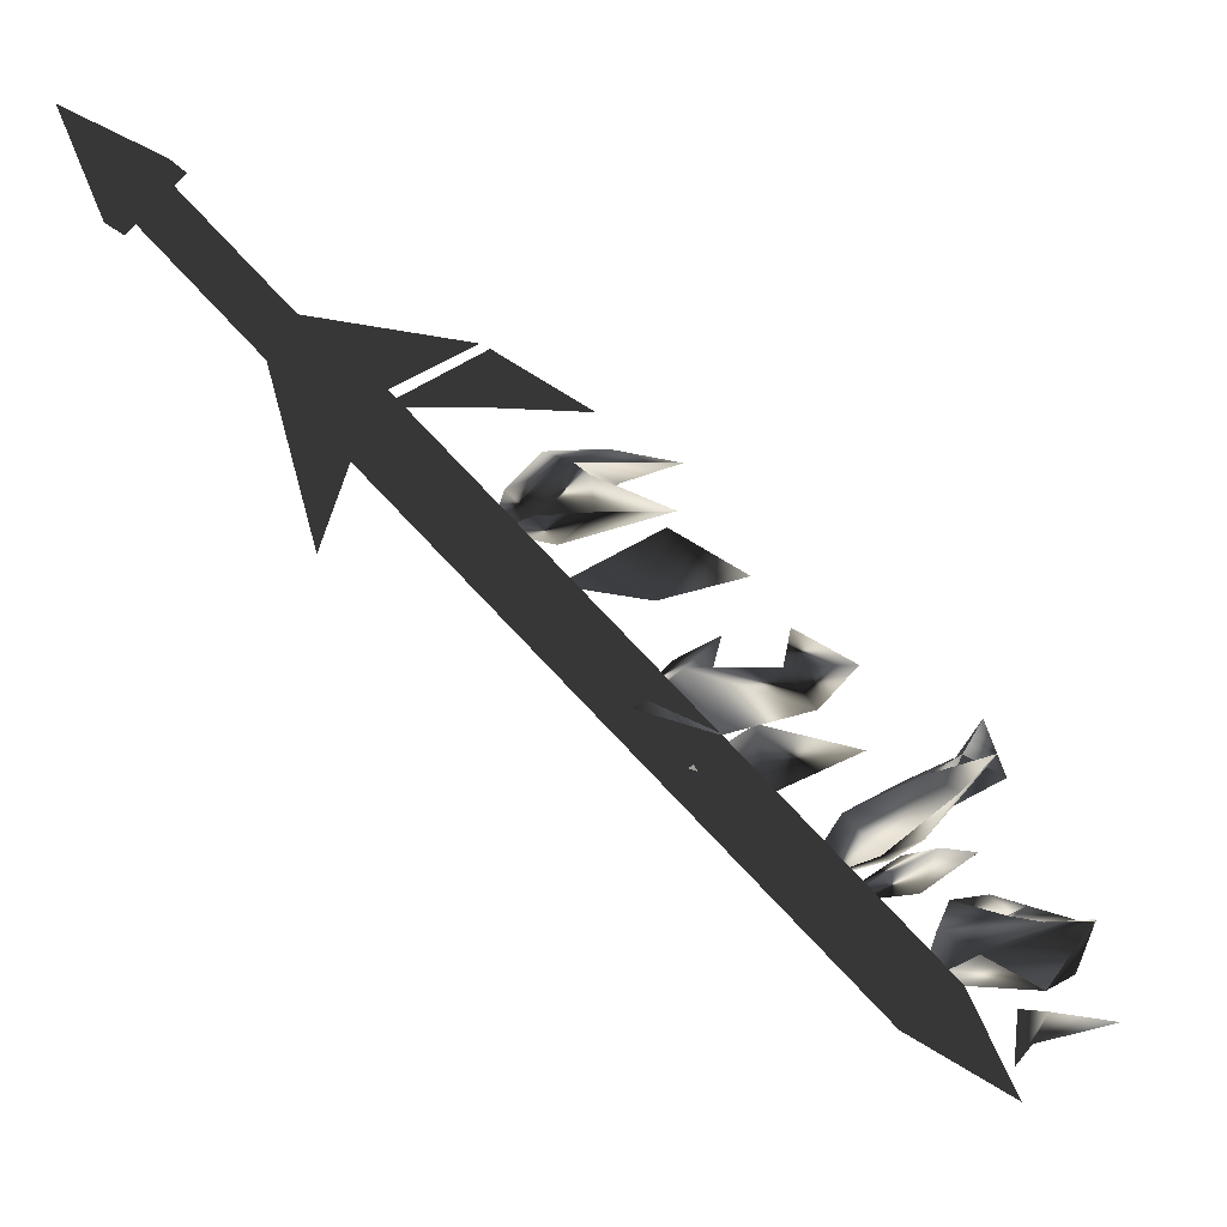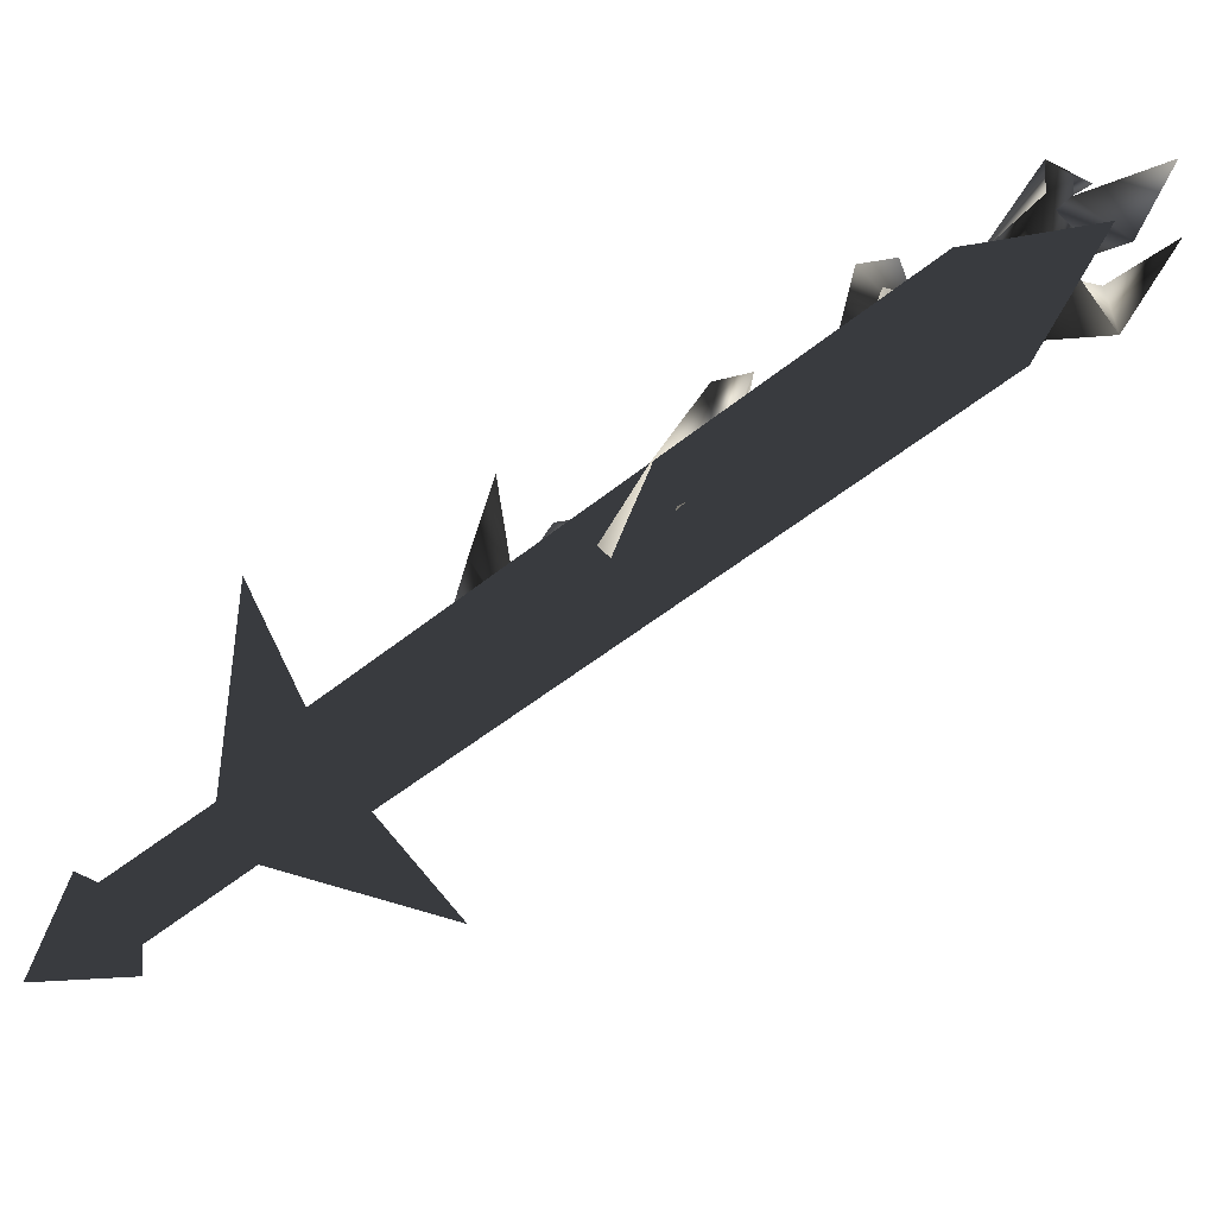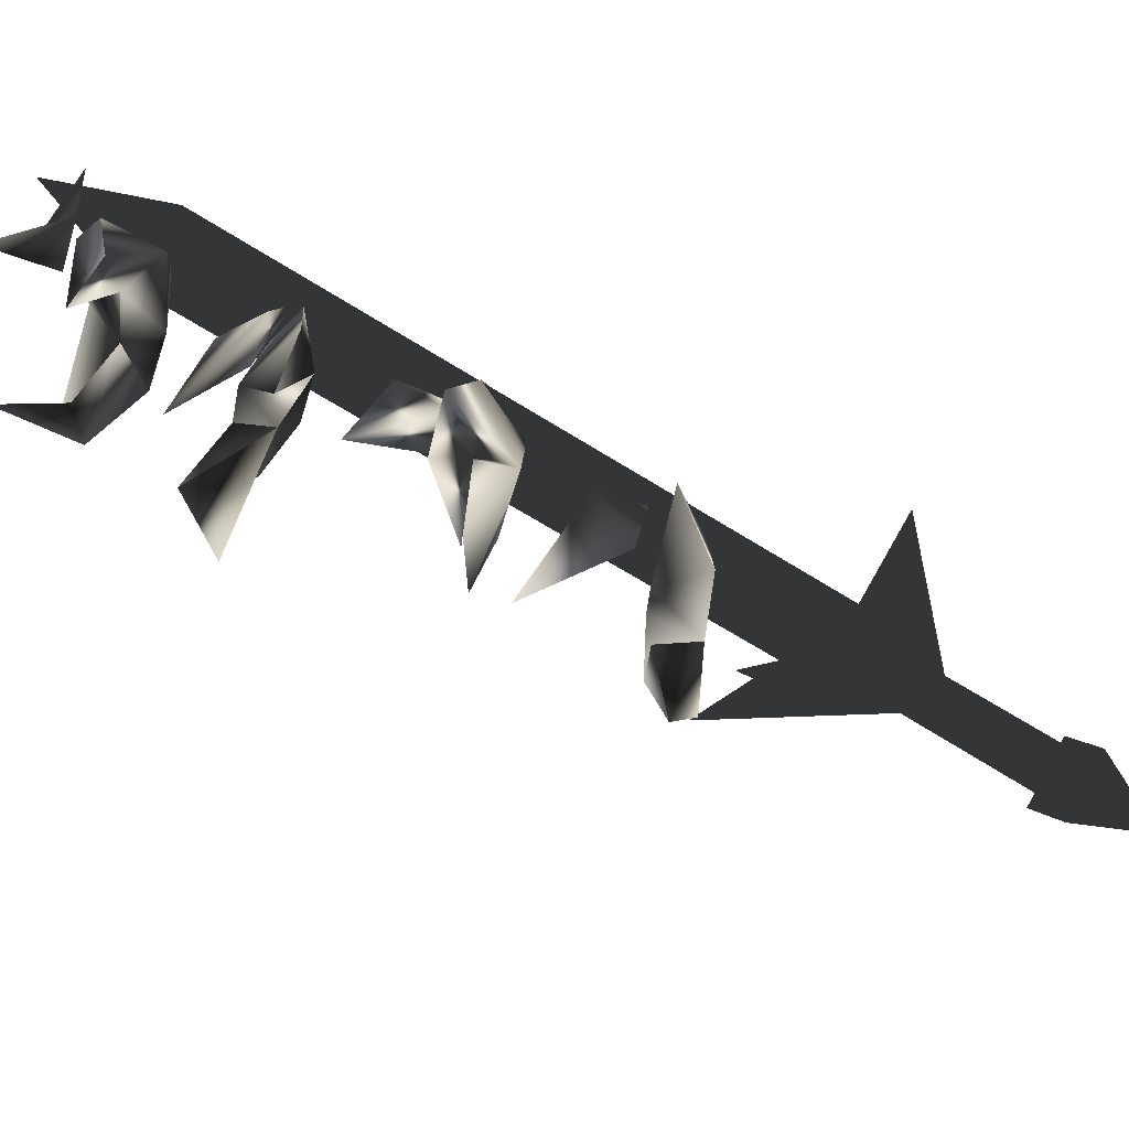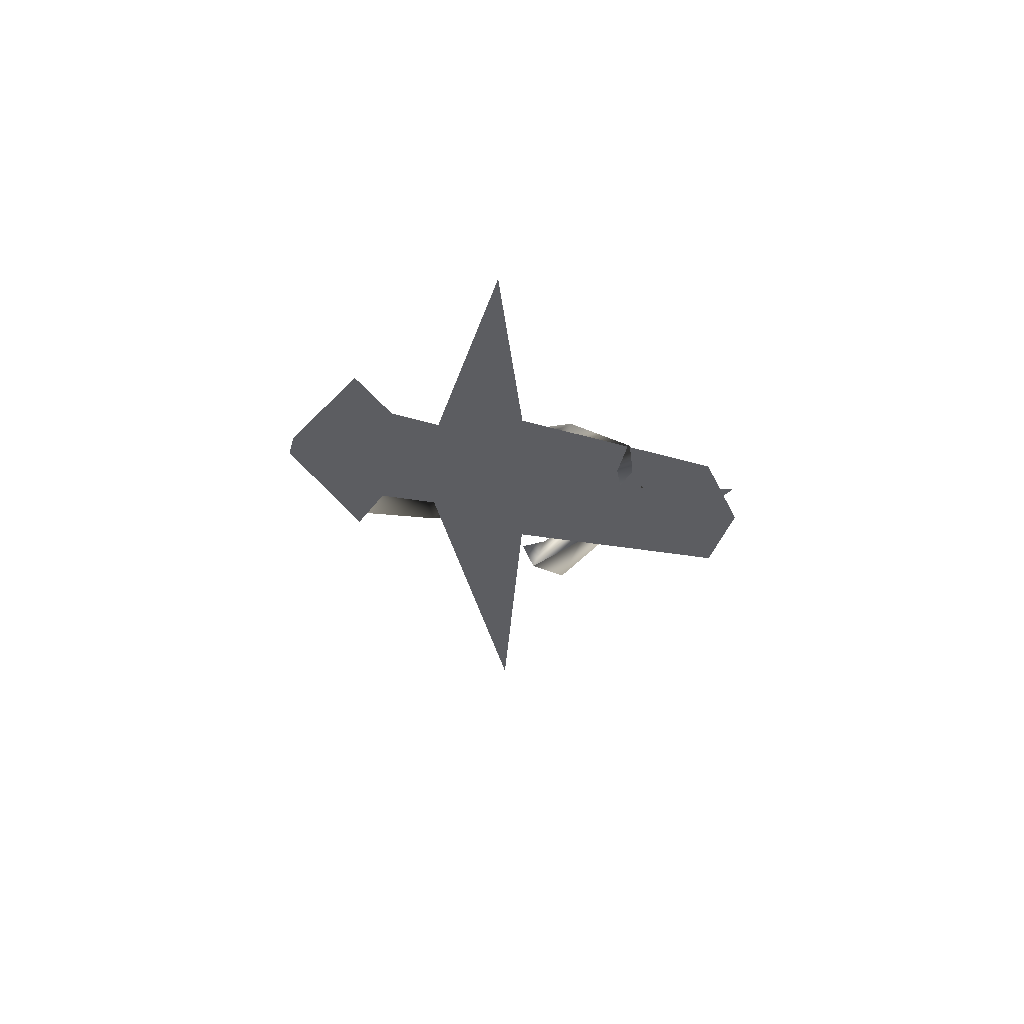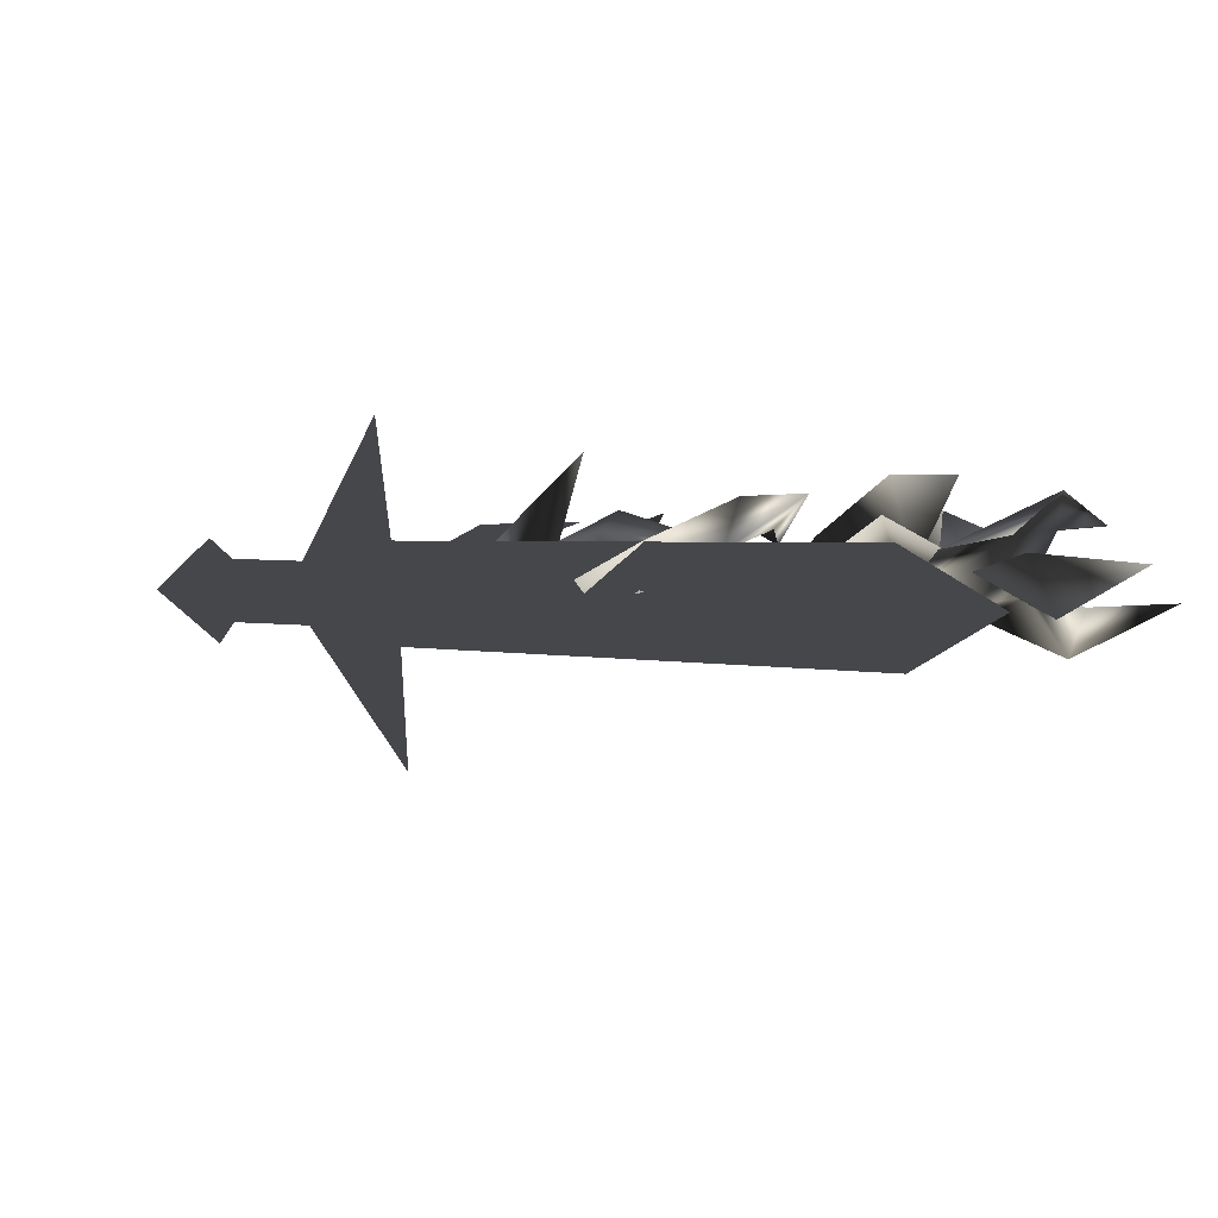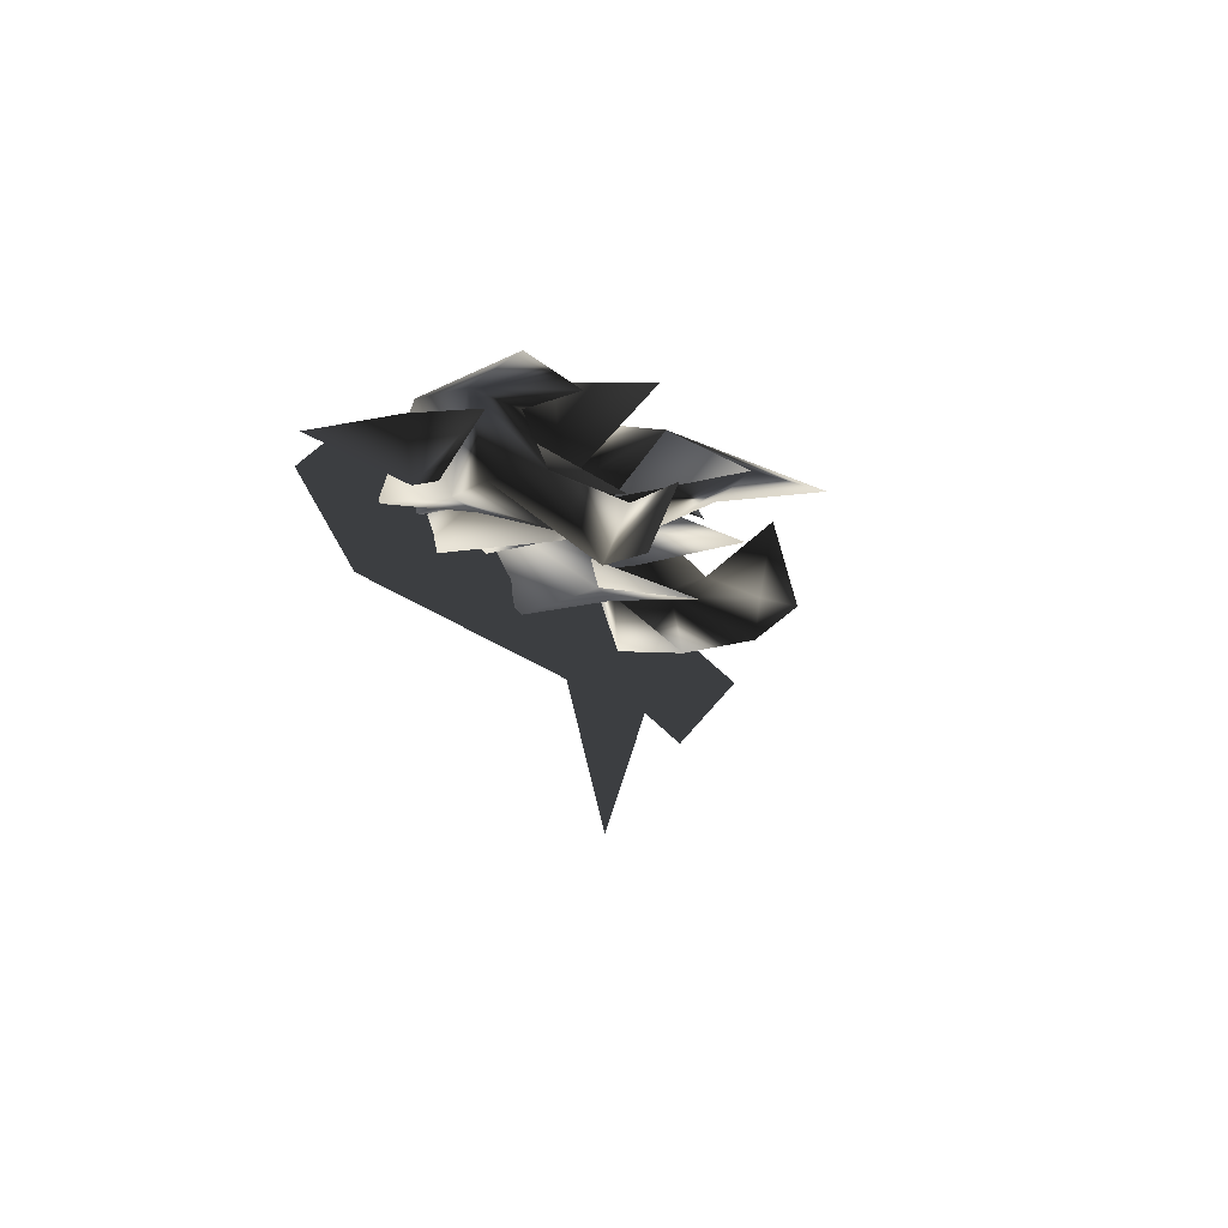
<metadata>
{"format":"obj","ext":"obj","renderer":"f3d","projection":"perspective","resolution":1024,"background":"white","views":[{"elev":-13.4,"azim":-58.4,"up":"+Y"},{"elev":3.8,"azim":-24.9,"up":"+Z"},{"elev":52.5,"azim":136.5,"up":"+Z"},{"elev":-37.2,"azim":-123.1,"up":"+Z"},{"elev":-65.6,"azim":-23.4,"up":"+Y"},{"elev":24.1,"azim":50.0,"up":"+Z"}]}
</metadata>
<code>
o Models/weapon_k/frames/weapon_k_stand_17
v 2.268 -21.08 1.927
v 1.94 -21.17 2.081
v 1.038 -20.8 3.77
v 3.497 -18.14 0.6218
v 2.596 -18.9 2.157
v 2.35 -19.37 0.2379
v 4.727 -17.95 1.85
v 4.645 -18.71 4.153
v 3.087 -20.42 2.234
v 4.563 -19 2.311
v 1.53 -20.7 0.3915
v 0.5465 -20.8 2.311
v 1.53 -19.66 3.309
v 1.694 -20.89 5.689
v 0.9563 -22.5 2.695
v 3.169 -20.8 4.537
v 2.596 -22.79 4.537
v 3.333 -21.74 3.462
v 6.612 -21.36 4.998
v 5.382 -24.49 4.384
v 3.087 -26.2 6.073
v 5.218 -24.87 6.073
v 6.366 -23.73 6.687
v 6.694 -24.02 7.992
v 5.136 -24.21 6.687
v 4.891 -25.44 7.762
v 3.579 -24.3 4.768
v 3.415 -25.06 3.232
v 2.104 -25.53 4.23
v 4.891 -23.73 3.693
v 6.694 -22.79 4.077
v 6.858 -22.79 5.996
v 3.333 -26.86 4.998
v 4.399 -25.72 6.303
v 4.809 -27.43 6.38
v 5.464 -25.53 5.842
v 7.595 -26.01 7.685
v 7.431 -27.33 10.3
v 8.743 -28.19 8.683
v 6.12 -28.95 8.76
v 9.317 -26.01 9.528
v 7.595 -26.77 9.374
v 7.595 -27.52 6.994
v 12.35 -24.49 8.76
v 10.79 -26.01 8.453
v 12.02 -26.2 9.528
v 9.645 -26.48 7.685
v 9.481 -27.52 8.53
v 7.35 -28.85 8.453
v 5.628 -29.61 6.61
v 9.235 -26.1 10.53
v 5.628 -30.08 7.531
v 8.005 -28.66 8.376
v 7.35 -28.66 9.758
v 8.251 -29.61 8.76
v 10.79 -28.28 9.22
v 10.22 -31.6 11.98
v 9.235 -32.07 11.6
v 10.3 -30.37 12.44
v 10.55 -29.99 10.06
v 10.14 -30.27 11.22
v 8.989 -30.46 8.837
v 12.43 -29.13 8.76
v 12.35 -29.51 9.835
v 10.3 -29.51 8.606
v 10.38 -31.31 10.14
v 12.35 -30.18 8.76
v 7.677 -31.88 8.99
v 9.399 -31.41 9.528
v 8.169 -31.22 10.37
v 11.69 -30.08 11.98
v 14.15 -29.89 10.91
v 8.251 -33.97 11.14
v 10.3 -32.36 10.37
v 9.563 -32.55 11.52
v 10.63 -33.21 10.6
v 12.1 -32.64 12.37
v -1.503 -18.05 -0.9137
v 0.6285 -16.25 0.9289
v 0.4646 -17.76 0.6218
v 1.12 -16.82 0.3147
v 2.923 -17.57 2.618
v 7.022 -32.07 10.45
v 7.35 -32.74 9.144
v -2.65 -17.67 -2.142
v -2.978 -16.91 -0.8369
v -1.666 -17.76 -3.217
v -1.994 -17.1 -1.988
v 8.333 -32.93 8.069
v 9.153 -34.73 10.91
v 8.005 -32.26 9.297
v -2.65 -18.43 -1.835
v -1.585 -18.14 -2.449
v -5.109 -12.65 -6.518
v -6.256 -12.93 -5.904
v -4.863 -11.79 -5.597
v -6.011 -12.08 -4.983
v -1.257 -17.29 -1.528
v -2.404 -17.57 -0.9904
v -3.47 -15.58 -3.37
v 1.038 -20.7 -4.676
v -0.8469 -17.1 -1.374
v -2.978 -18.81 -1.835
v -3.306 -17.67 3.309
v -4.535 -13.4 -6.672
v -4.043 -11.89 -5.136
v -6.748 -10.56 -7.132
v -6.42 -13.88 -5.674
v -5.929 -12.36 -4.138
f 1 2 3
f 4 5 6
f 5 7 8
f 4 9 10
f 4 6 9
f 11 6 12
f 11 12 2
f 12 3 2
f 3 12 13
f 13 1 14
f 11 2 6
f 4 10 7
f 4 7 5
f 13 14 3
f 3 14 1
f 2 1 6
f 1 13 5
f 1 9 6
f 10 5 8
f 9 5 10
f 5 9 1
f 7 10 8
f 13 12 5
f 6 5 12
f 15 16 17
f 15 18 16
f 18 15 17
f 19 18 17
f 19 17 16
f 19 16 18
f 20 21 22
f 23 22 24
f 25 26 27
f 28 29 21
f 27 29 28
f 27 28 30
f 30 28 20
f 31 20 27
f 21 29 27
f 24 26 25
f 22 26 24
f 30 20 31
f 27 30 31
f 22 27 20
f 23 25 22
f 25 27 22
f 32 25 23
f 24 25 32
f 23 24 32
f 21 27 26
f 26 22 21
f 21 20 28
f 33 34 35
f 33 36 34
f 36 33 35
f 37 36 35
f 37 35 34
f 37 34 36
f 38 39 40
f 41 42 43
f 44 41 45
f 46 47 48
f 49 50 40
f 48 47 43
f 40 50 43
f 42 38 40
f 51 42 39
f 49 40 39
f 43 50 49
f 45 47 46
f 41 47 45
f 38 42 51
f 39 38 51
f 43 49 39
f 41 39 42
f 43 39 48
f 44 46 41
f 46 48 41
f 39 41 48
f 44 45 46
f 43 47 41
f 40 43 42
f 52 53 54
f 52 55 53
f 55 52 54
f 56 55 54
f 56 54 53
f 56 53 55
f 57 58 59
f 60 61 62
f 60 63 64
f 65 66 67
f 68 58 69
f 68 62 70
f 68 70 58
f 70 59 58
f 61 59 70
f 61 57 71
f 58 57 69
f 68 69 62
f 65 67 63
f 65 63 60
f 61 71 59
f 59 71 57
f 66 65 69
f 57 61 60
f 69 57 66
f 67 60 64
f 66 60 67
f 60 66 57
f 67 64 72
f 67 72 63
f 63 72 64
f 62 65 60
f 70 62 61
f 69 65 62
f 73 74 75
f 73 76 74
f 76 73 75
f 77 76 75
f 77 75 74
f 77 74 76
f 78 79 80
f 78 81 79
f 81 78 80
f 82 81 80
f 82 80 79
f 82 79 81
f 83 84 85
f 86 83 85
f 85 87 88
f 86 85 88
f 85 84 89
f 87 85 89
f 90 89 84
f 88 87 89
f 91 88 89
f 88 91 83
f 86 88 83
f 91 89 90
f 83 91 90
f 84 83 90
f 92 93 94
f 95 92 94
f 94 96 97
f 95 94 97
f 94 93 98
f 96 94 98
f 92 99 98
f 93 92 98
f 97 96 98
f 99 97 98
f 97 99 92
f 95 97 92
f 100 101 102
f 100 103 101
f 102 101 103
f 104 102 103
f 100 102 104
f 103 100 104
f 105 106 107
f 108 105 107
f 107 106 109
f 109 108 107
f 108 106 105
f 109 106 108

</code>
